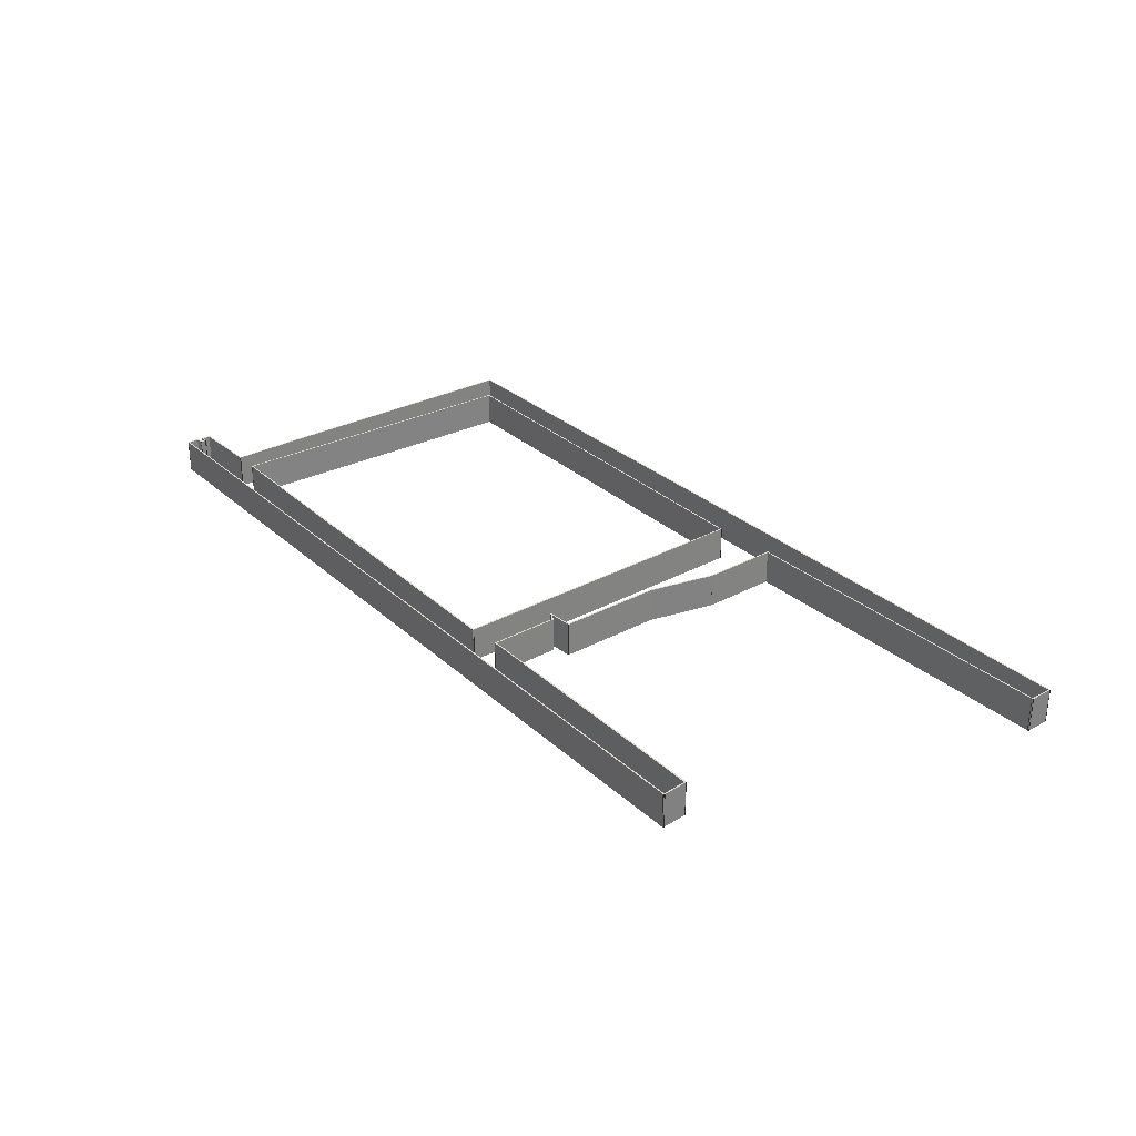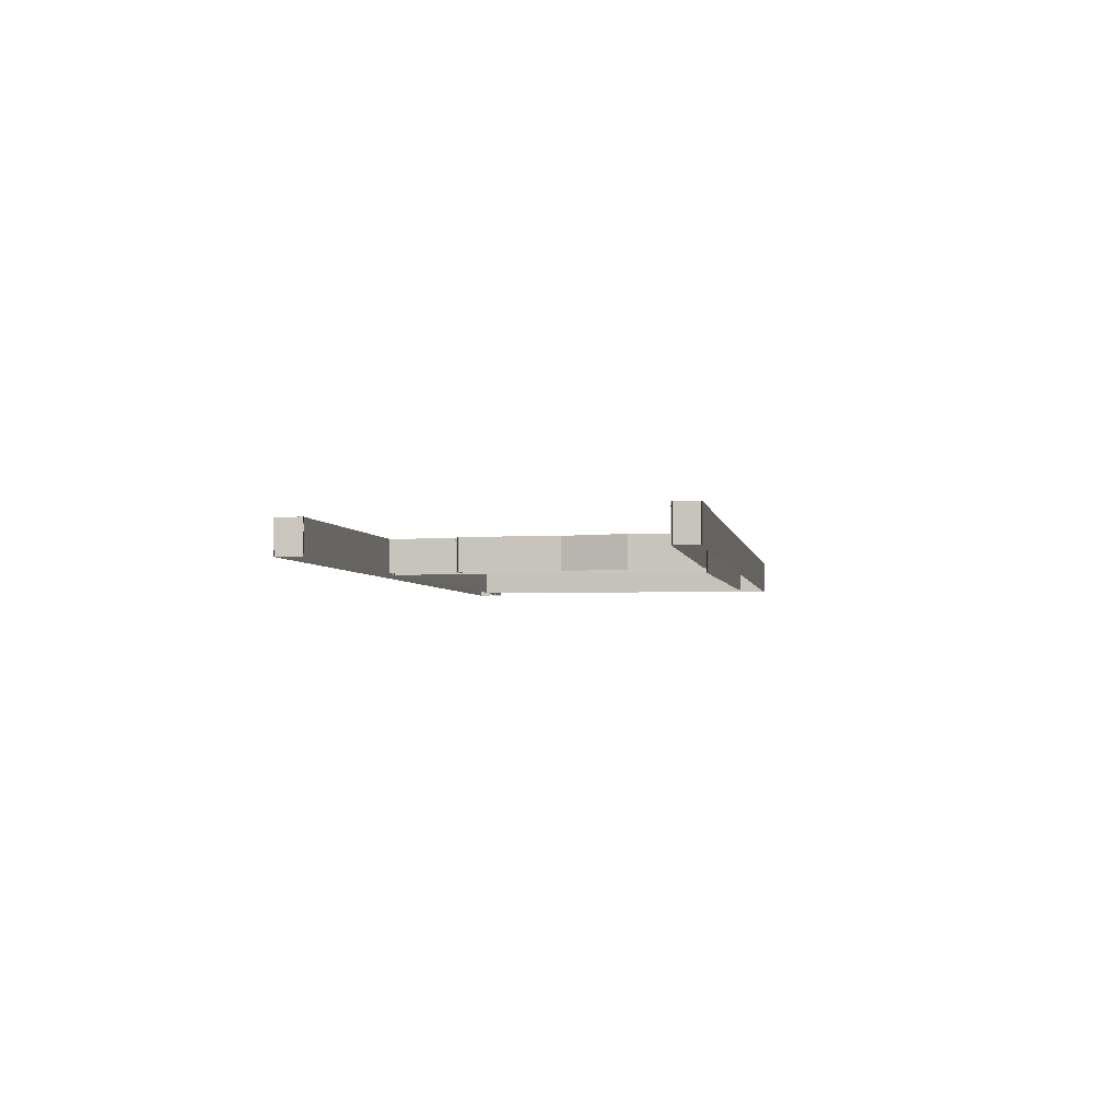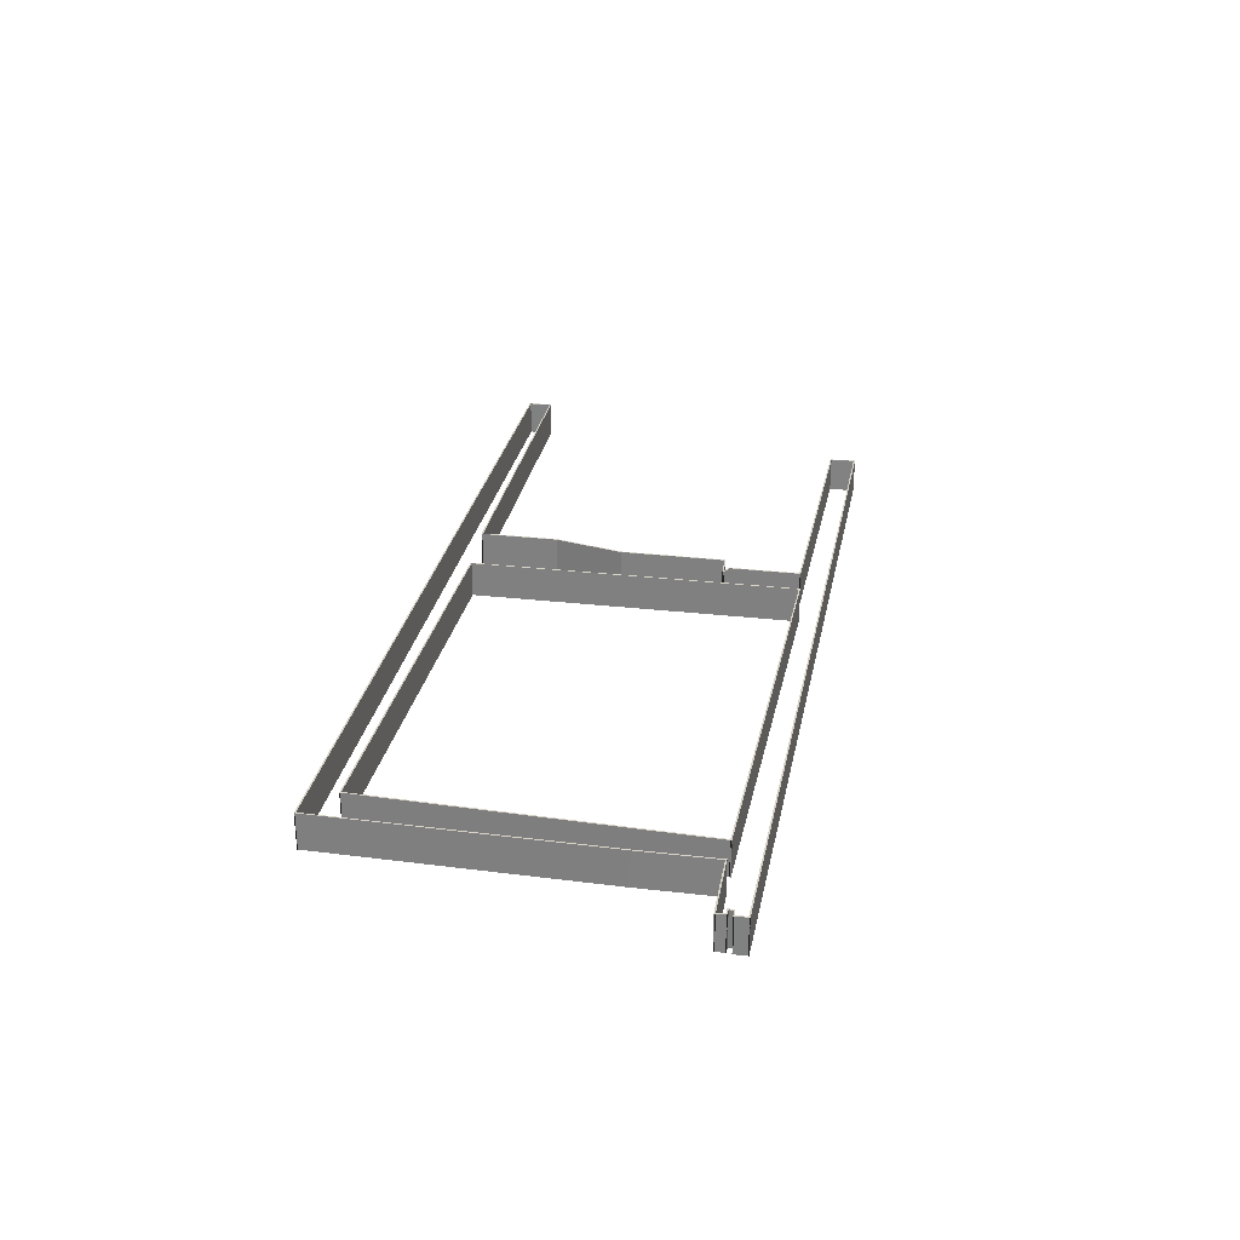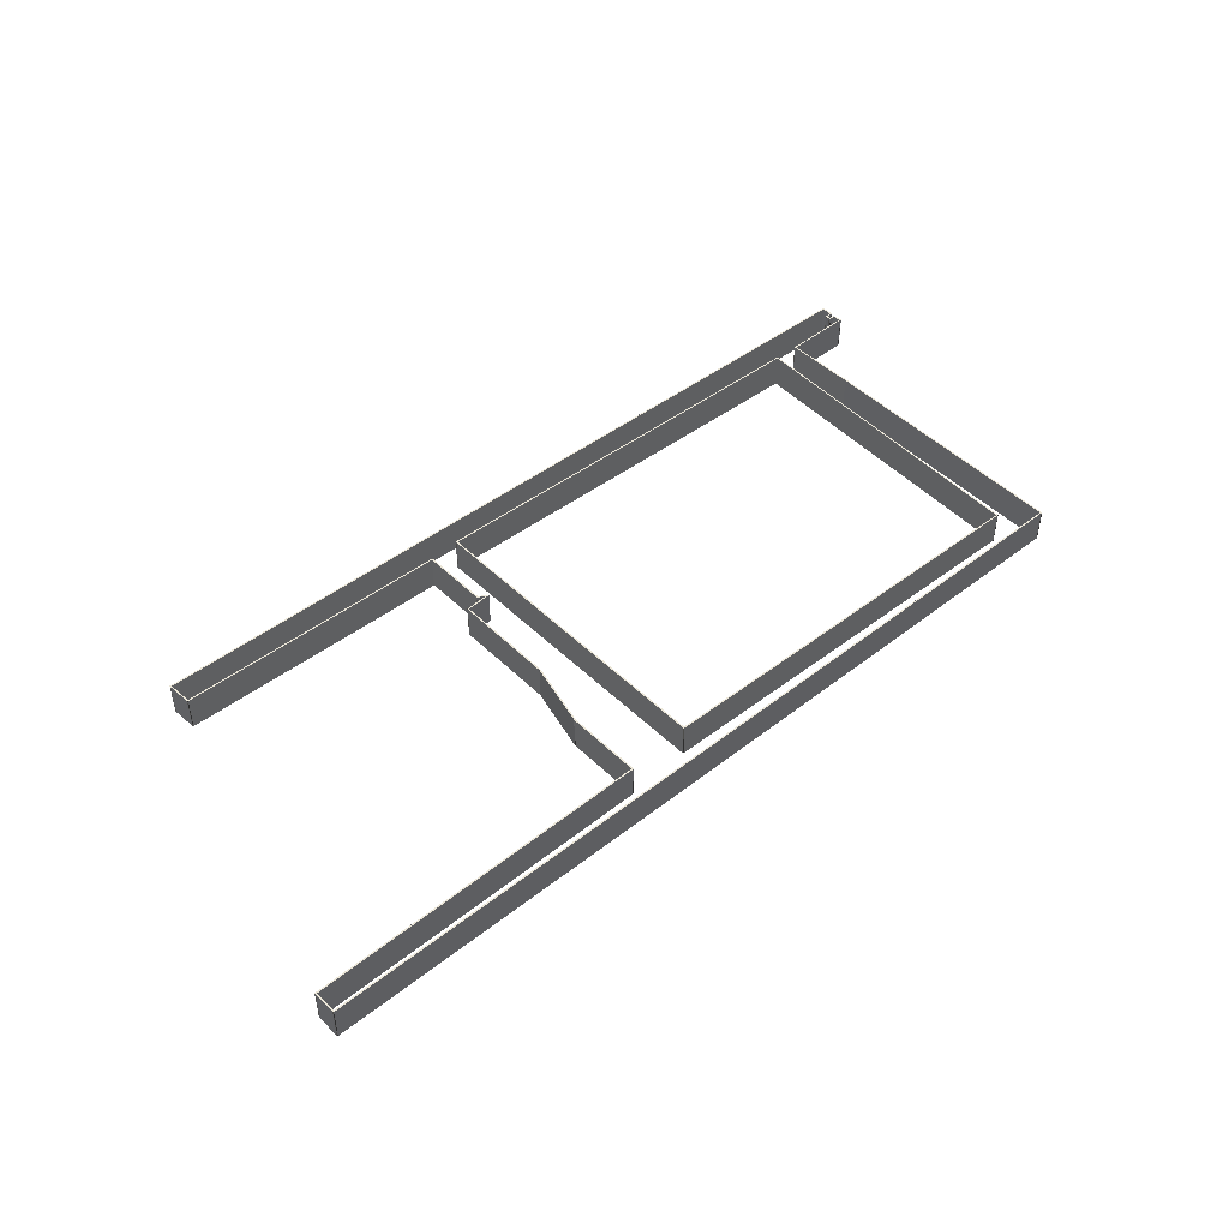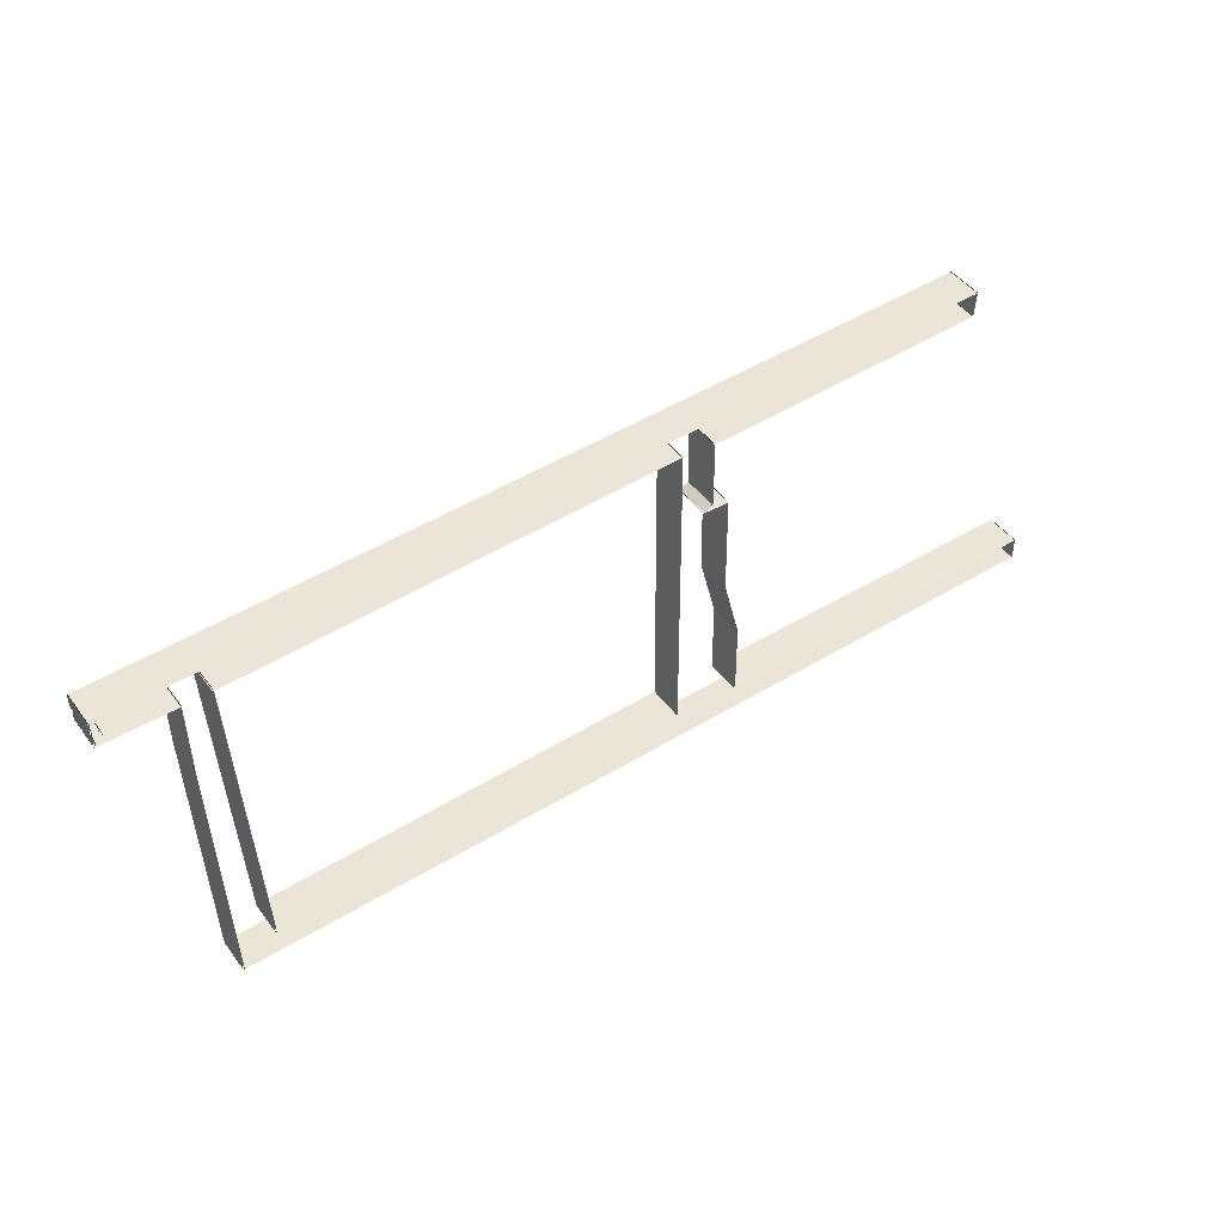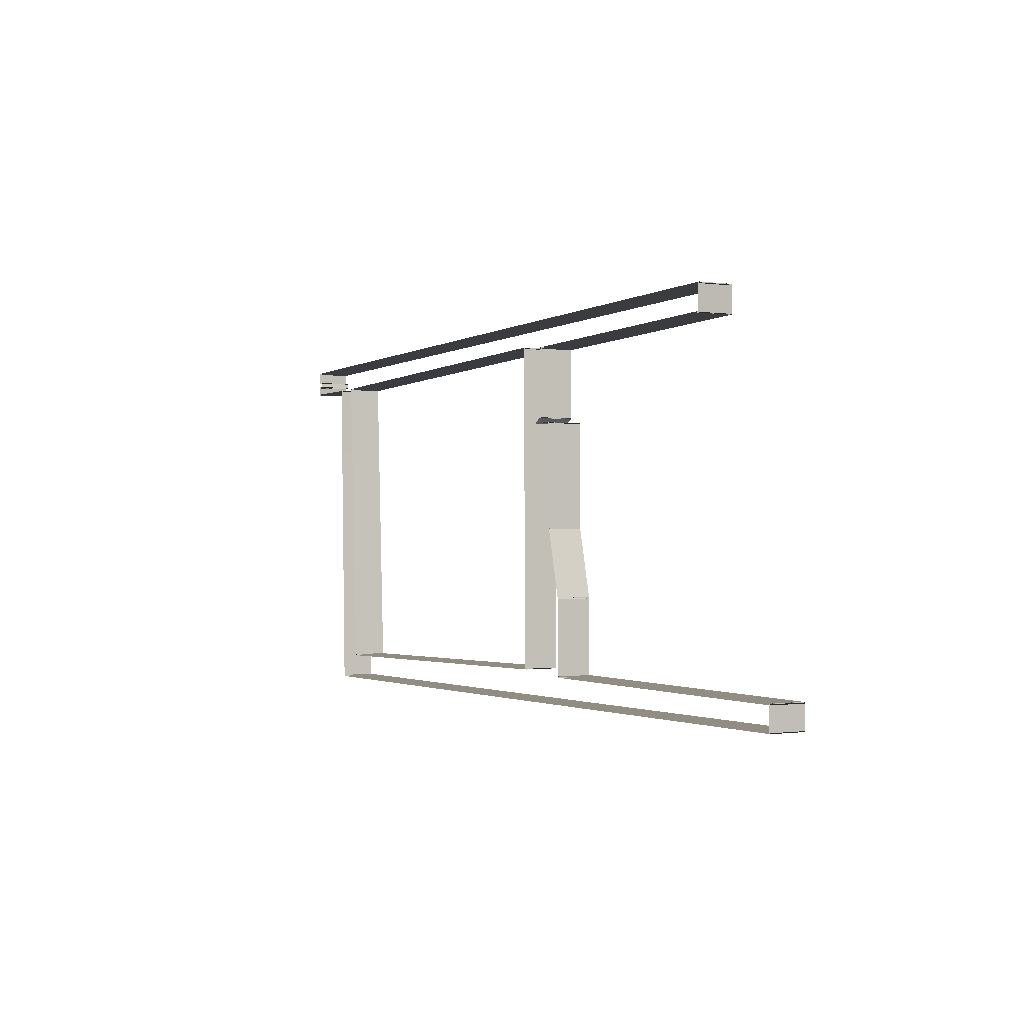
<metadata>
{"format":"obj","ext":"obj","renderer":"f3d","projection":"perspective","resolution":1024,"background":"white","views":[{"elev":30.0,"azim":-128.9,"up":"+Z"},{"elev":-3.4,"azim":-81.4,"up":"+Z"},{"elev":28.1,"azim":99.5,"up":"+Z"},{"elev":46.1,"azim":-42.6,"up":"+Z"},{"elev":46.2,"azim":145.6,"up":"+Y"},{"elev":-0.5,"azim":-118.4,"up":"+Y"}]}
</metadata>
<code>
o walls
v 7.361 28.18 0
v 7.361 28.18 2.5
v 68.15 26.77 0
v 68.15 26.77 2.5
v 68.15 26.67 0
v 68.15 26.67 2.5
v 7.359 28.08 0
v 7.359 28.08 2.5
v 68.15 26.77 0
v 68.15 26.77 2.5
v 68.15 25.85 0
v 68.15 25.85 2.5
v 68.05 25.85 0
v 68.05 25.85 2.5
v 68.05 26.77 0
v 68.05 26.77 2.5
v 68.15 25.85 0
v 68.15 25.85 2.5
v 67.55 25.8 0
v 67.55 25.8 2.5
v 67.55 25.9 0
v 67.55 25.9 2.5
v 68.14 25.95 0
v 68.14 25.95 2.5
v 67.66 25.9 0
v 67.66 25.9 2.5
v 67.6 25.43 0
v 67.6 25.43 2.5
v 67.5 25.45 0
v 67.5 25.45 2.5
v 67.56 25.91 0
v 67.56 25.91 2.5
v 67.5 25.54 0
v 67.5 25.54 2.5
v 68.06 25.54 0
v 68.06 25.54 2.5
v 68.06 25.44 0
v 68.06 25.44 2.5
v 67.5 25.44 0
v 67.5 25.44 2.5
v 68.05 25.54 0
v 68.05 25.54 2.5
v 68.11 24.81 0
v 68.11 24.81 2.5
v 68.01 24.8 0
v 68.01 24.8 2.5
v 67.95 25.54 0
v 67.95 25.54 2.5
v 68.1 24.8 0
v 68.1 24.8 2.5
v 62.96 24.8 0
v 62.96 24.8 2.5
v 62.96 24.9 0
v 62.96 24.9 2.5
v 68.1 24.9 0
v 68.1 24.9 2.5
v 63.06 24.9 0
v 63.06 24.9 2.5
v 63.02 19.44 0
v 63.02 19.44 2.5
v 62.92 19.44 0
v 62.92 19.44 2.5
v 62.96 24.9 0
v 62.96 24.9 2.5
v 63.02 19.54 0
v 63.02 19.54 2.5
v 62.47 0 0
v 62.47 0 2.5
v 62.37 0.0028 0
v 62.37 0.0028 2.5
v 62.92 19.55 0
v 62.92 19.55 2.5
v 62.47 0.0007 0
v 62.47 0.0007 2.5
v 0 0.8197 0
v 0 0.8197 2.5
v 0.0013 0.9197 0
v 0.0013 0.9197 2.5
v 62.47 0.1007 0
v 62.47 0.1007 2.5
v 0.0007 0.8191 0
v 0.0007 0.8191 2.5
v 0.0007 2.6 0
v 0.0007 2.6 2.5
v 0.1007 2.6 0
v 0.1007 2.6 2.5
v 0.1007 0.8191 0
v 0.1007 0.8191 2.5
v 0.0008 2.6 0
v 0.0008 2.6 2.5
v 24.99 2.509 0
v 24.99 2.509 2.5
v 24.99 2.409 0
v 24.99 2.409 2.5
v 0.0005 2.5 0
v 0.0005 2.5 2.5
v 24.89 2.409 0
v 24.89 2.409 2.5
v 24.94 8.006 0
v 24.94 8.006 2.5
v 25.04 8.005 0
v 25.04 8.005 2.5
v 24.99 2.409 0
v 24.99 2.409 2.5
v 24.93 7.919 0
v 24.93 7.919 2.5
v 26.18 12.88 0
v 26.18 12.88 2.5
v 26.28 12.85 0
v 26.28 12.85 2.5
v 25.03 7.895 0
v 25.03 7.895 2.5
v 26.17 12.77 0
v 26.17 12.77 2.5
v 26.26 20.36 0
v 26.26 20.36 2.5
v 26.36 20.36 0
v 26.36 20.36 2.5
v 26.27 12.77 0
v 26.27 12.77 2.5
v 26.25 20.36 0
v 26.25 20.36 2.5
v 28.17 20.45 0
v 28.17 20.45 2.5
v 28.18 20.35 0
v 28.18 20.35 2.5
v 26.26 20.26 0
v 26.26 20.26 2.5
v 28.14 20.33 0
v 28.14 20.33 2.5
v 27.42 20.75 0
v 27.42 20.75 2.5
v 27.47 20.83 0
v 27.47 20.83 2.5
v 28.19 20.42 0
v 28.19 20.42 2.5
v 27.44 20.72 0
v 27.44 20.72 2.5
v 27.48 25.77 0
v 27.48 25.77 2.5
v 27.58 25.77 0
v 27.58 25.77 2.5
v 27.54 20.72 0
v 27.54 20.72 2.5
v 27.58 25.67 0
v 27.58 25.67 2.5
v 7.449 26.26 0
v 7.449 26.26 2.5
v 7.452 26.36 0
v 7.452 26.36 2.5
v 27.59 25.77 0
v 27.59 25.77 2.5
v 7.453 26.26 0
v 7.453 26.26 2.5
v 7.357 28.17 0
v 7.357 28.17 2.5
v 7.457 28.18 0
v 7.457 28.18 2.5
v 7.553 26.26 0
v 7.553 26.26 2.5
v 29.95 25.95 0
v 29.95 25.95 2.5
v 29.76 2.681 0
v 29.76 2.681 2.5
v 29.66 2.682 0
v 29.66 2.682 2.5
v 29.85 25.95 0
v 29.85 25.95 2.5
v 29.85 25.95 0
v 29.85 25.95 2.5
v 61.11 24.95 0
v 61.11 24.95 2.5
v 61.11 24.85 0
v 61.11 24.85 2.5
v 29.84 25.85 0
v 29.84 25.85 2.5
v 61.11 24.95 0
v 61.11 24.95 2.5
v 59.97 1.952 0
v 59.97 1.952 2.5
v 59.87 1.957 0
v 59.87 1.957 2.5
v 61.01 24.95 0
v 61.01 24.95 2.5
v 59.97 1.954 0
v 59.97 1.954 2.5
v 29.66 2.683 0
v 29.66 2.683 2.5
v 29.67 2.783 0
v 29.67 2.783 2.5
v 59.97 2.054 0
v 59.97 2.054 2.5
g walls
f 1 2 3
f 4 3 2
f 3 4 5
f 6 5 4
f 5 6 7
f 8 7 6
f 7 8 1
f 2 1 8
f 2 6 4
f 2 8 6
f 9 10 11
f 12 11 10
f 11 12 13
f 14 13 12
f 13 14 15
f 16 15 14
f 15 16 9
f 10 9 16
f 10 14 12
f 10 16 14
f 17 18 19
f 20 19 18
f 19 20 21
f 22 21 20
f 21 22 23
f 24 23 22
f 23 24 17
f 18 17 24
f 18 22 20
f 18 24 22
f 25 26 27
f 28 27 26
f 27 28 29
f 30 29 28
f 29 30 31
f 32 31 30
f 31 32 25
f 26 25 32
f 26 30 28
f 26 32 30
f 33 34 35
f 36 35 34
f 35 36 37
f 38 37 36
f 37 38 39
f 40 39 38
f 39 40 33
f 34 33 40
f 34 38 36
f 34 40 38
f 41 42 43
f 44 43 42
f 43 44 45
f 46 45 44
f 45 46 47
f 48 47 46
f 47 48 41
f 42 41 48
f 42 46 44
f 42 48 46
f 49 50 51
f 52 51 50
f 51 52 53
f 54 53 52
f 53 54 55
f 56 55 54
f 55 56 49
f 50 49 56
f 50 54 52
f 50 56 54
f 57 58 59
f 60 59 58
f 59 60 61
f 62 61 60
f 61 62 63
f 64 63 62
f 63 64 57
f 58 57 64
f 58 62 60
f 58 64 62
f 65 66 67
f 68 67 66
f 67 68 69
f 70 69 68
f 69 70 71
f 72 71 70
f 71 72 65
f 66 65 72
f 66 70 68
f 66 72 70
f 73 74 75
f 76 75 74
f 75 76 77
f 78 77 76
f 77 78 79
f 80 79 78
f 79 80 73
f 74 73 80
f 74 78 76
f 74 80 78
f 81 82 83
f 84 83 82
f 83 84 85
f 86 85 84
f 85 86 87
f 88 87 86
f 87 88 81
f 82 81 88
f 82 86 84
f 82 88 86
f 89 90 91
f 92 91 90
f 91 92 93
f 94 93 92
f 93 94 95
f 96 95 94
f 95 96 89
f 90 89 96
f 90 94 92
f 90 96 94
f 97 98 99
f 100 99 98
f 99 100 101
f 102 101 100
f 101 102 103
f 104 103 102
f 103 104 97
f 98 97 104
f 98 102 100
f 98 104 102
f 105 106 107
f 108 107 106
f 107 108 109
f 110 109 108
f 109 110 111
f 112 111 110
f 111 112 105
f 106 105 112
f 106 110 108
f 106 112 110
f 113 114 115
f 116 115 114
f 115 116 117
f 118 117 116
f 117 118 119
f 120 119 118
f 119 120 113
f 114 113 120
f 114 118 116
f 114 120 118
f 121 122 123
f 124 123 122
f 123 124 125
f 126 125 124
f 125 126 127
f 128 127 126
f 127 128 121
f 122 121 128
f 122 126 124
f 122 128 126
f 129 130 131
f 132 131 130
f 131 132 133
f 134 133 132
f 133 134 135
f 136 135 134
f 135 136 129
f 130 129 136
f 130 134 132
f 130 136 134
f 137 138 139
f 140 139 138
f 139 140 141
f 142 141 140
f 141 142 143
f 144 143 142
f 143 144 137
f 138 137 144
f 138 142 140
f 138 144 142
f 145 146 147
f 148 147 146
f 147 148 149
f 150 149 148
f 149 150 151
f 152 151 150
f 151 152 145
f 146 145 152
f 146 150 148
f 146 152 150
f 153 154 155
f 156 155 154
f 155 156 157
f 158 157 156
f 157 158 159
f 160 159 158
f 159 160 153
f 154 153 160
f 154 158 156
f 154 160 158
f 161 162 163
f 164 163 162
f 163 164 165
f 166 165 164
f 165 166 167
f 168 167 166
f 167 168 161
f 162 161 168
f 162 166 164
f 162 168 166
f 169 170 171
f 172 171 170
f 171 172 173
f 174 173 172
f 173 174 175
f 176 175 174
f 175 176 169
f 170 169 176
f 170 174 172
f 170 176 174
f 177 178 179
f 180 179 178
f 179 180 181
f 182 181 180
f 181 182 183
f 184 183 182
f 183 184 177
f 178 177 184
f 178 182 180
f 178 184 182
f 185 186 187
f 188 187 186
f 187 188 189
f 190 189 188
f 189 190 191
f 192 191 190
f 191 192 185
f 186 185 192
f 186 190 188
f 186 192 190

</code>
